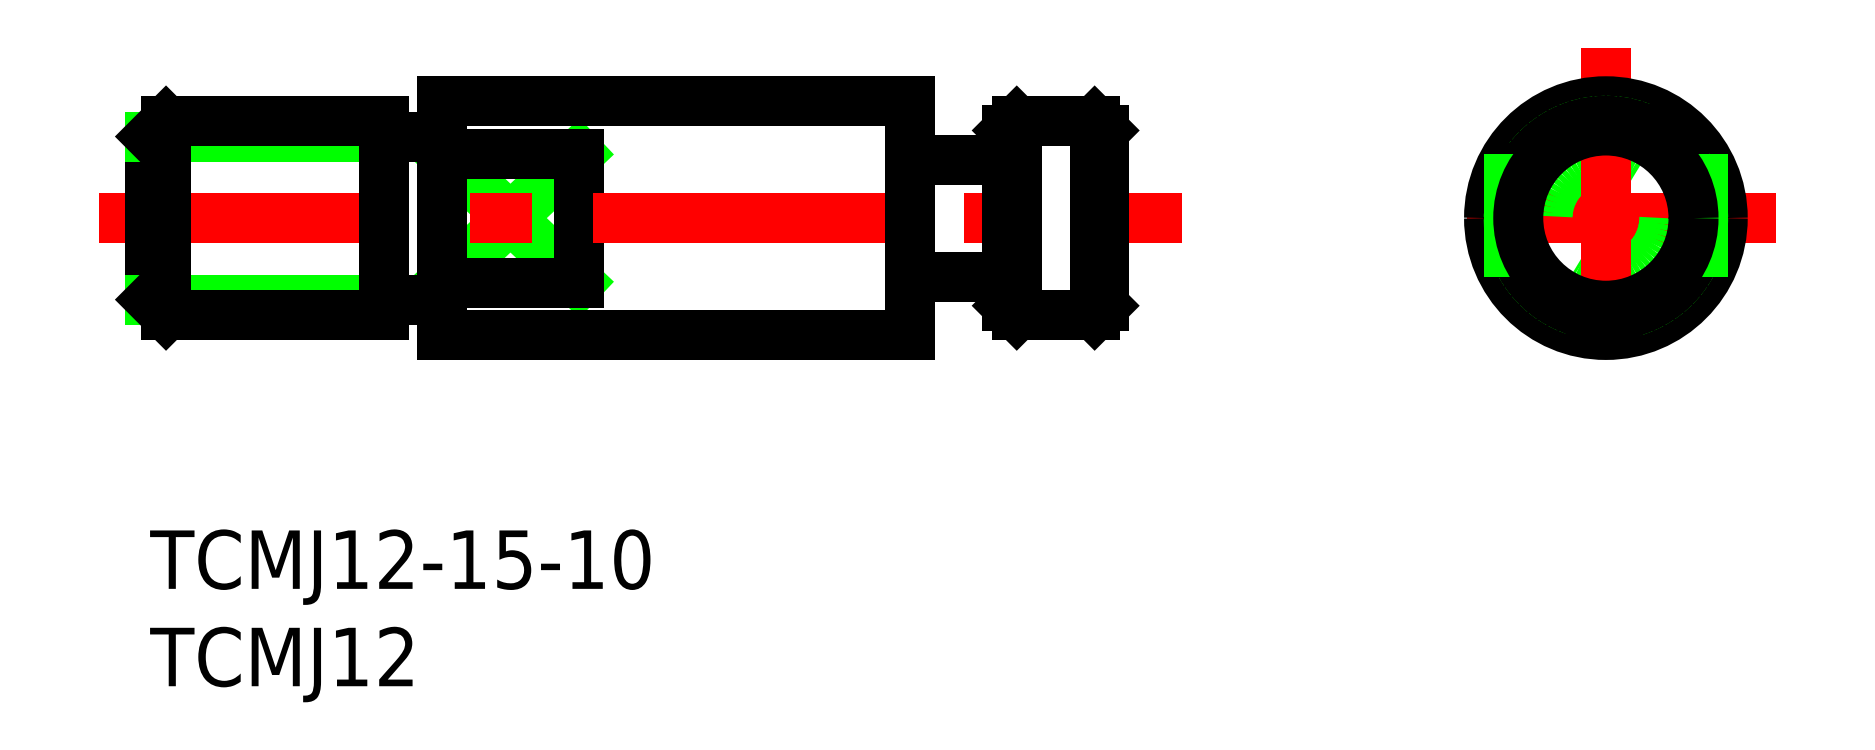
<metadata>
{"format":"dxf","ext":"dxf","renderer":"ezdxf+matplotlib","layout":"modelspace","background":"white","min_lineweight":24,"dpi":150}
</metadata>
<code>
0
SECTION
2
ENTITIES
0
LINE
8
0
10
15
20
12.72
30
0
11
22
21
19.36
31
0
0
LINE
8
0
10
15
20
19.36
30
0
11
22
21
12.72
31
0
0
LINE
8
0
10
15
20
19.36
30
0
11
15
21
12.72
31
0
0
LINE
8
0
10
22
20
19.36
30
0
11
22
21
12.72
31
0
0
LINE
8
0
10
15
20
10.04
30
0
11
15
21
22.04
31
0
0
LINE
8
0
10
48.5
20
21.04
30
0
11
44.5
21
21.04
31
0
0
LINE
8
0
10
44
20
20.54
30
0
11
44.5
21
21.04
31
0
0
LINE
8
CENTER
10
-2.637
20
16.04
30
0
11
53
21
16.04
31
0
0
LINE
8
0
10
15
20
10.04
30
0
11
39
21
10.04
31
0
0
LINE
8
0
10
44
20
11.54
30
0
11
44
21
20.54
31
0
0
LINE
8
0
10
15
20
12.72
30
0
11
22
21
12.72
31
0
0
LINE
8
0
10
44
20
19.04
30
0
11
39
21
19.04
31
0
0
LINE
8
0
10
49
20
11.54
30
0
11
49
21
20.54
31
0
0
LINE
8
0
10
48.5
20
21.04
30
0
11
49
21
20.54
31
0
0
LINE
8
0
10
15
20
22.04
30
0
11
39
21
22.04
31
0
0
LINE
8
0
10
22
20
19.36
30
0
11
15
21
19.36
31
0
0
LINE
8
0
10
39
20
22.04
30
0
11
39
21
10.04
31
0
0
LINE
8
CENTER
10
83.51
20
16.04
30
0
11
66.01
21
16.04
31
0
0
CIRCLE
8
0
10
74.76
20
16.04
30
0
40
3
0
LINE
8
CENTER
10
74.76
20
24.79
30
0
11
74.76
21
7.29
31
0
0
ARC
8
0
10
74.76
20
16.04
30
0
40
6
50
180
51
0
0
ARC
8
0
10
74.76
20
16.04
30
0
40
6
50
0
51
180
0
CIRCLE
8
0
10
74.76
20
16.04
30
0
40
5
0
CIRCLE
8
0
10
74.76
20
16.04
30
0
40
5
0
LINE
8
0
10
69.76
20
19.36
30
0
11
69.76
21
12.72
31
0
0
LINE
8
0
10
79.76
20
19.36
30
0
11
79.76
21
12.72
31
0
0
LINE
8
0
10
7.02e-14
20
20.23
30
0
11
-6.97e-14
21
11.85
31
0
0
LINE
8
0
10
-6.97e-14
20
11.85
30
0
11
12
21
11.85
31
0
0
LINE
8
0
10
7.02e-14
20
20.23
30
0
11
12
21
20.23
31
0
0
LINE
8
0
10
0.812
20
11.04
30
0
11
12
21
11.04
31
0
0
LINE
8
0
10
0.812
20
21.04
30
0
11
12
21
21.04
31
0
0
LINE
8
0
10
12
20
11.04
30
0
11
12
21
21.04
31
0
0
LINE
8
0
10
0.812
20
11.04
30
0
11
0.812
21
21.04
31
0
0
LINE
8
0
10
0.812
20
21.04
30
0
11
7.02e-14
21
20.23
31
0
0
LINE
8
0
10
0.812
20
11.04
30
0
11
-6.97e-14
21
11.85
31
0
0
LINE
8
0
10
12
20
20.23
30
0
11
15
21
20.23
31
0
0
LINE
8
0
10
12
20
11.85
30
0
11
15
21
11.85
31
0
0
INSERT
8
0
2
*U8
10
0
20
0
30
0
0
INSERT
8
0
2
*U9
10
0
20
0
30
0
0
LINE
8
0
10
48.5
20
11.04
30
0
11
44.5
21
11.04
31
0
0
LINE
8
0
10
44
20
11.54
30
0
11
44.5
21
11.04
31
0
0
LINE
8
0
10
44
20
13.04
30
0
11
39
21
13.04
31
0
0
LINE
8
0
10
48.5
20
11.04
30
0
11
49
21
11.54
31
0
0
LINE
8
0
10
44.5
20
21.04
30
0
11
44.5
21
11.04
31
0
0
LINE
8
0
10
48.5
20
21.04
30
0
11
48.5
21
11.04
31
0
0
CIRCLE
8
0
10
74.76
20
16.04
30
0
40
4.5
0
VIEWPORT
8
0
10
142.6
20
99.11
30
0
40
398.3
41
222.2
68
     1
69
     1
0
VIEWPORT
8
0
10
142.6
20
99.11
30
0
40
228.1
41
158.6
68
     2
69
     2
0
ENDSEC
0
EOF

</code>
